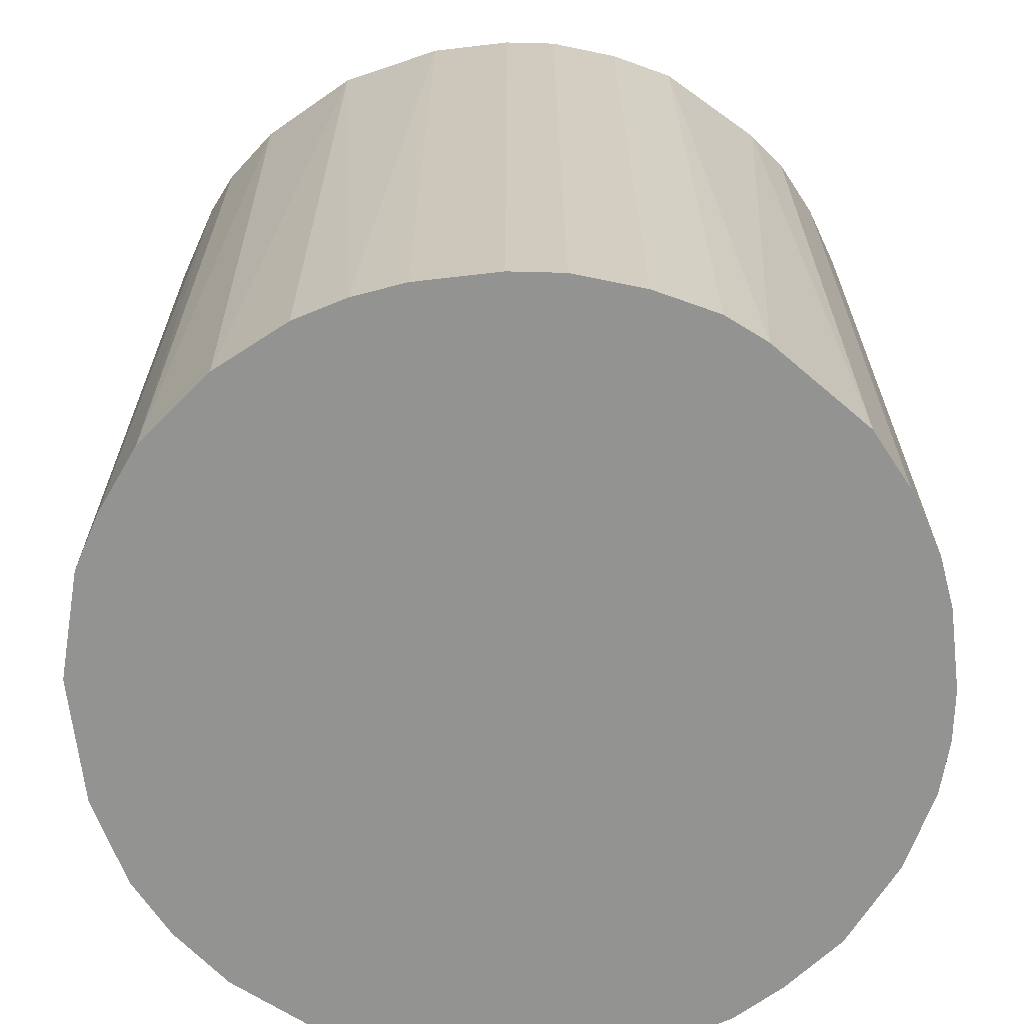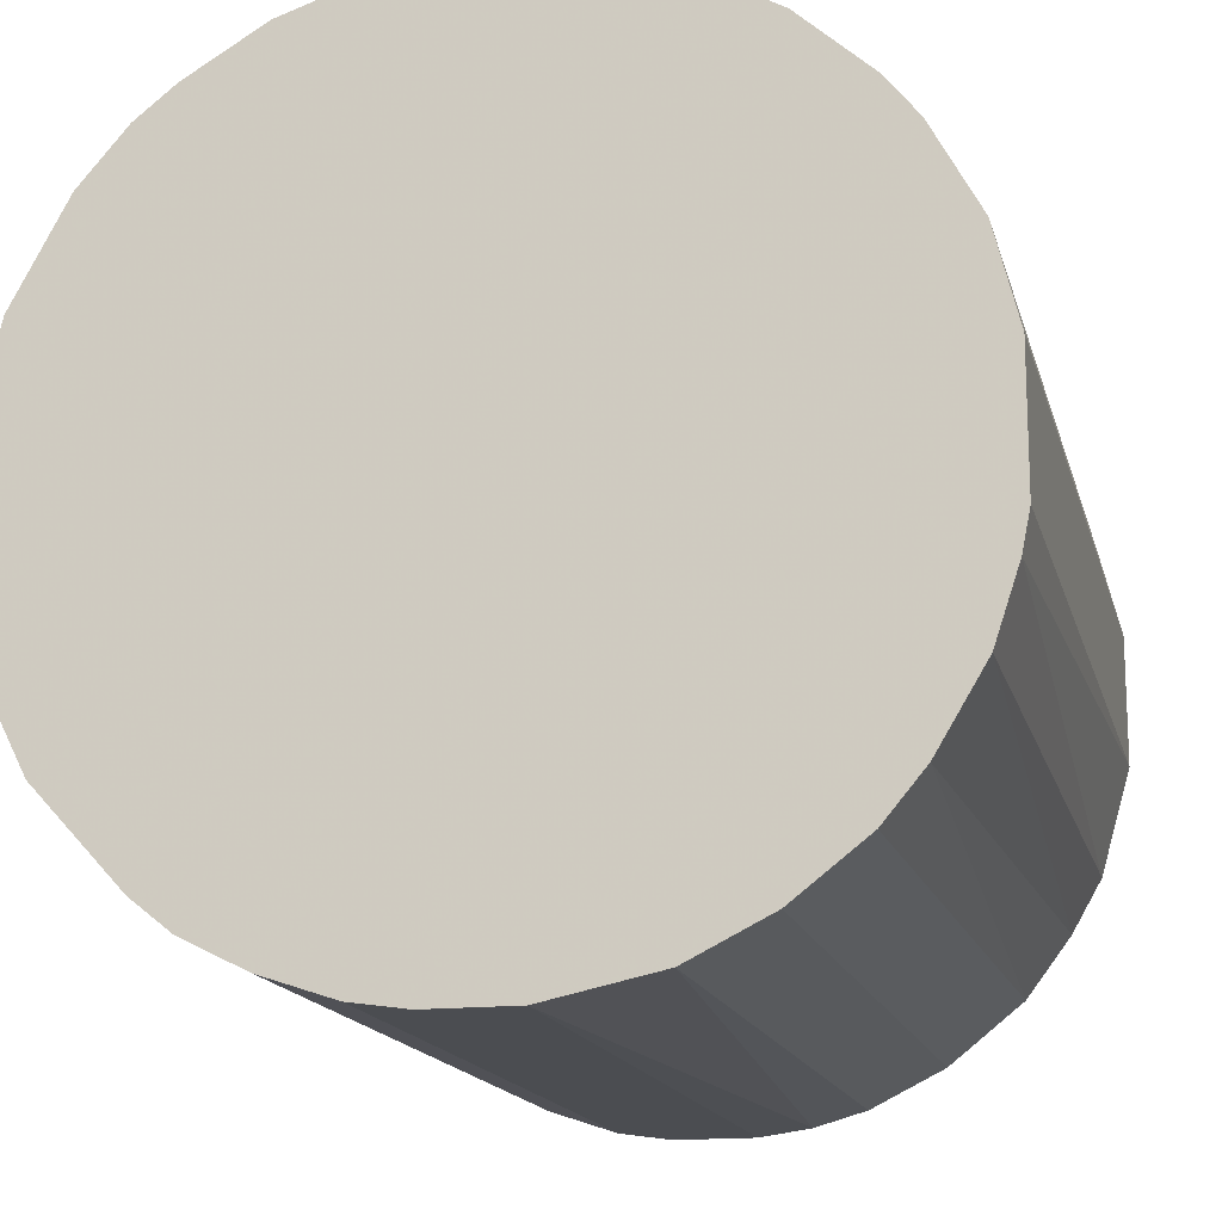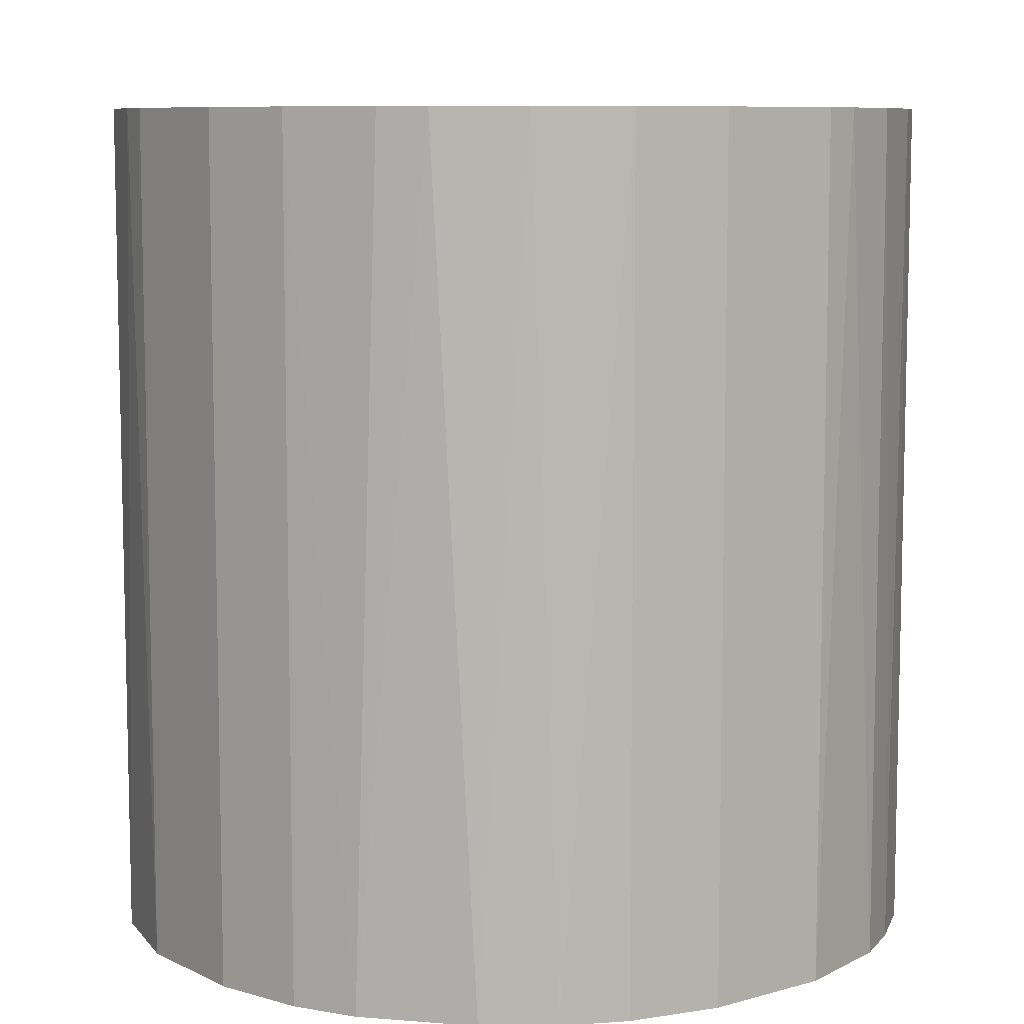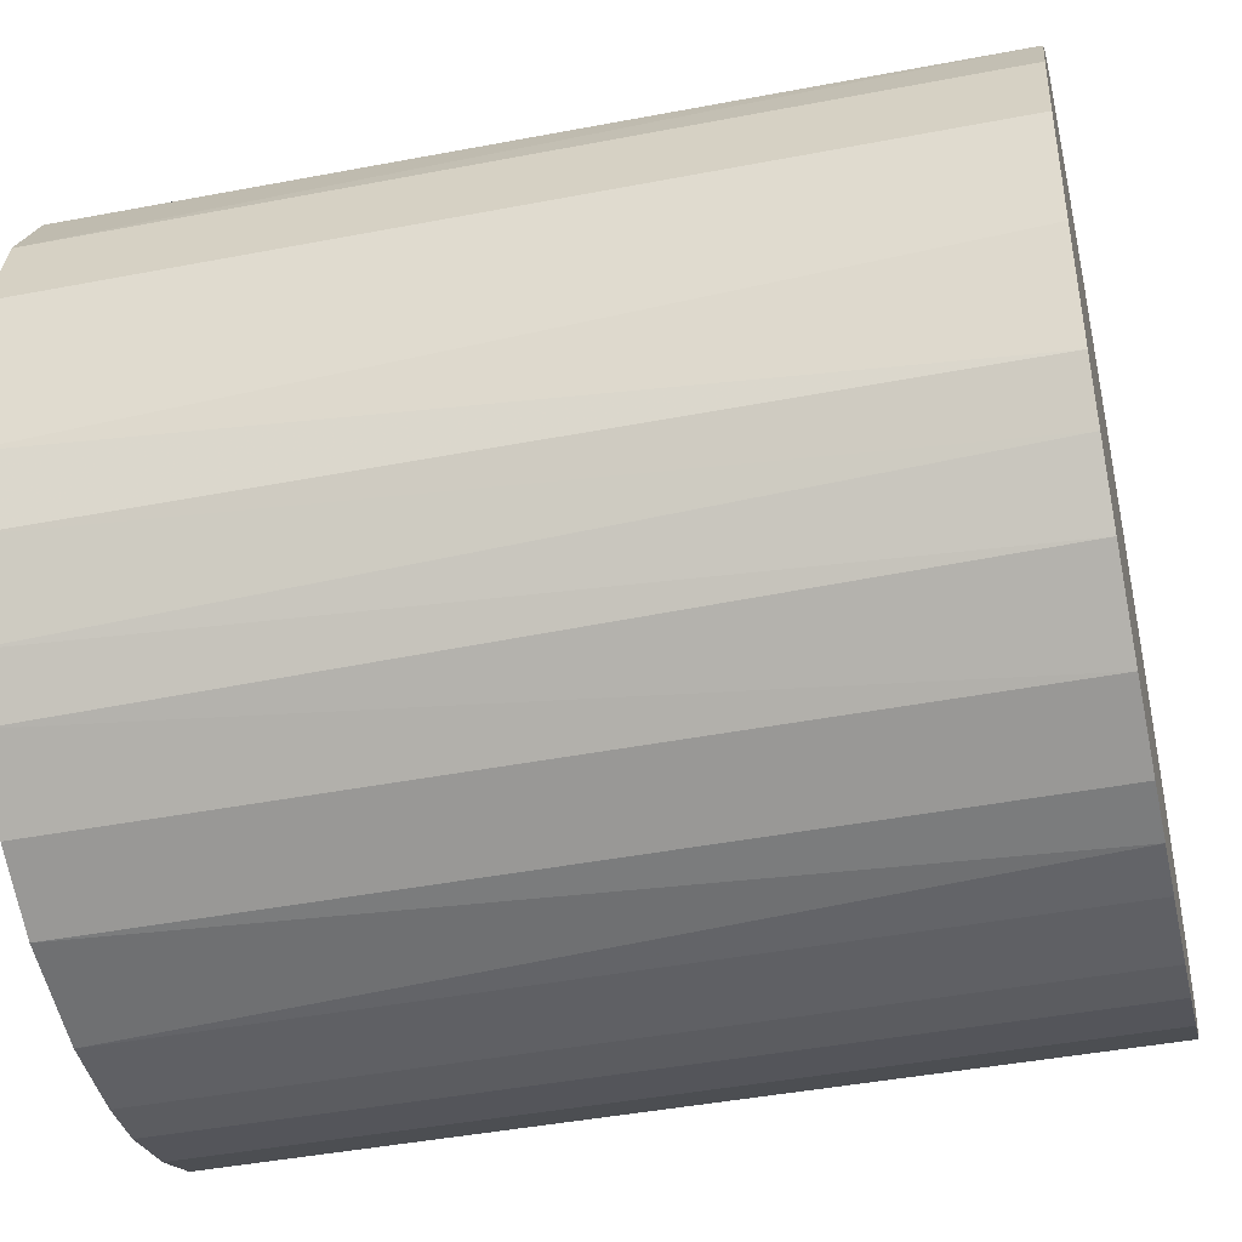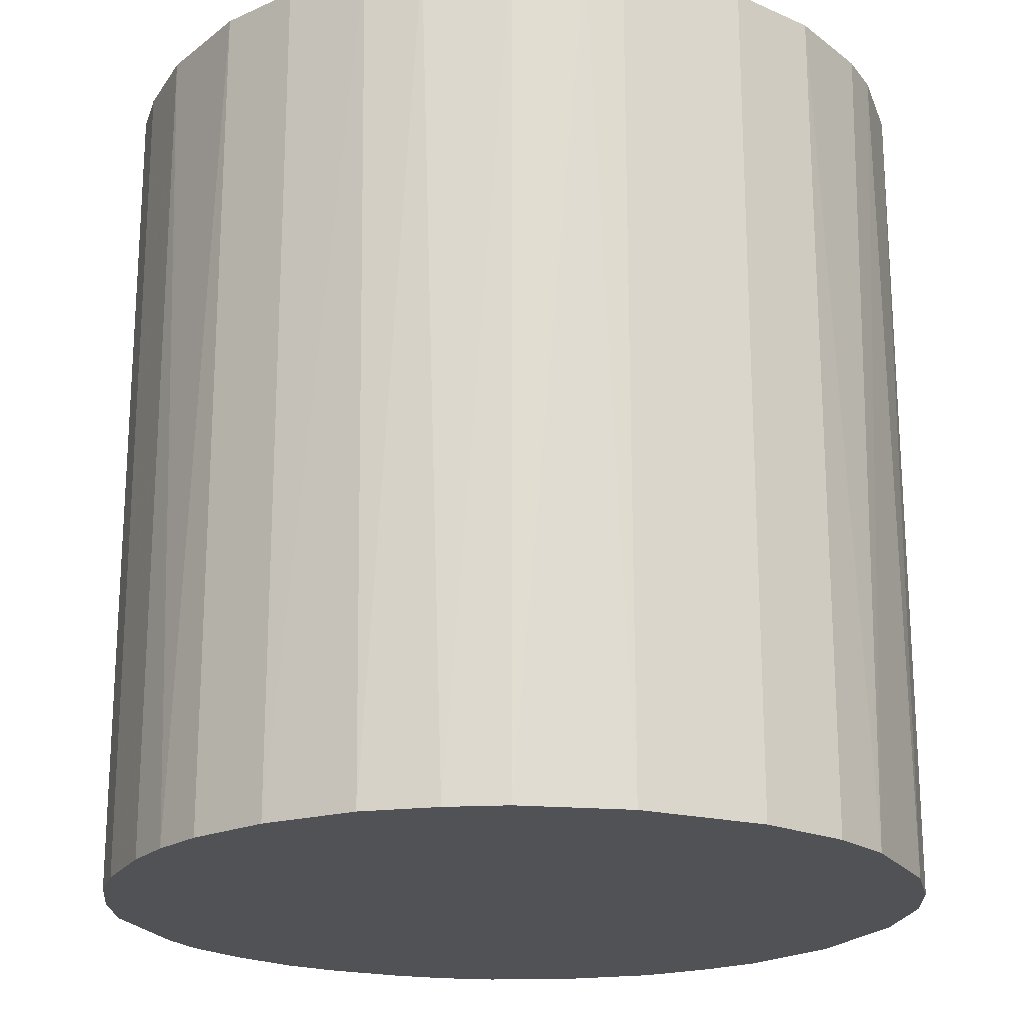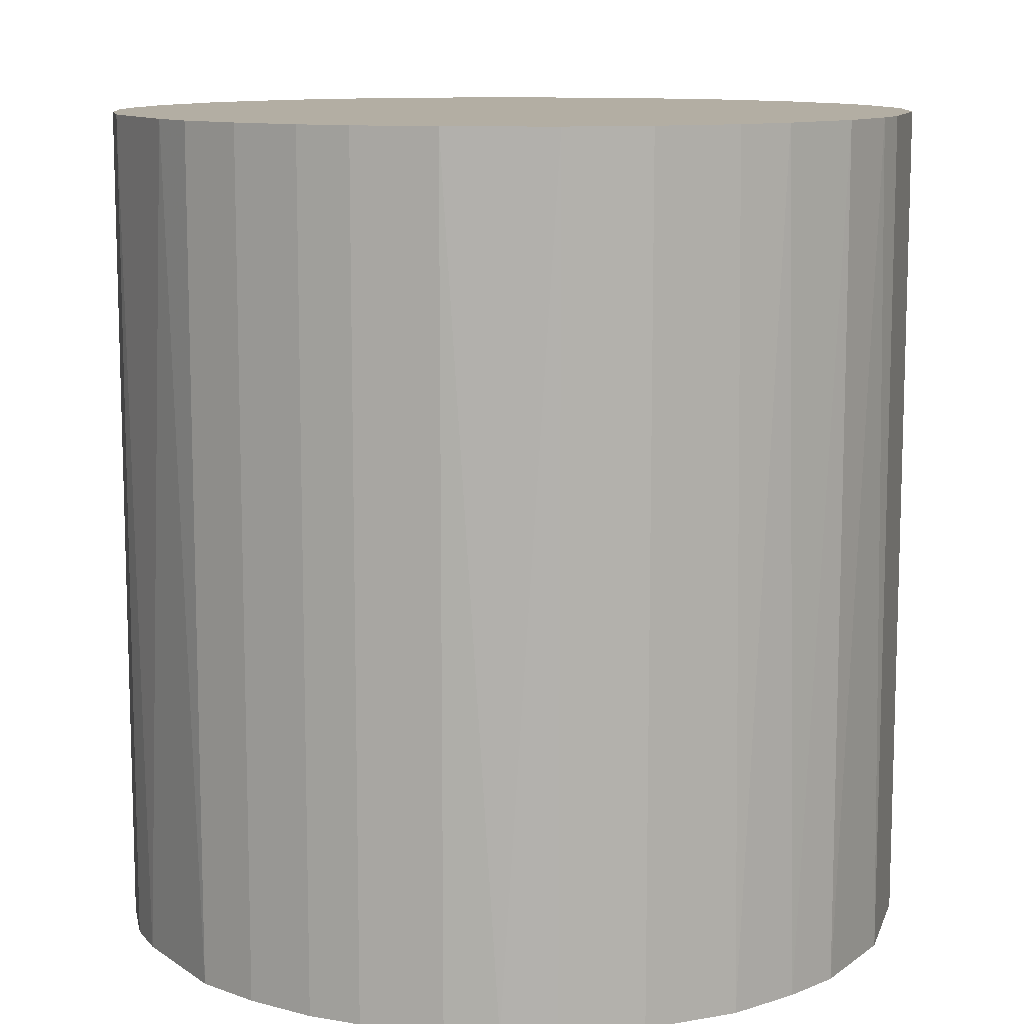
<metadata>
{"format":"obj","ext":"obj","renderer":"f3d","projection":"perspective","resolution":1024,"background":"white","views":[{"elev":-66.6,"azim":-83.3,"up":"+Z"},{"elev":-15.7,"azim":13.5,"up":"+Y"},{"elev":8.4,"azim":142.4,"up":"+Z"},{"elev":-43.5,"azim":102.8,"up":"+Y"},{"elev":-20.6,"azim":65.6,"up":"+Z"},{"elev":10.9,"azim":15.0,"up":"+Z"}]}
</metadata>
<code>
o convex_0
v 0.004911 0.03142 0.03299
v -0.003333 -0.03161 -0.03299
v -0.007454 -0.03102 -0.03299
v -0.003333 -0.03161 0.03299
v 0.03142 -0.005097 -0.03299
v -0.02689 0.01728 -0.03299
v -0.03161 -0.003327 0.03299
v 0.02907 -0.01335 0.03299
v 0.0214 0.02376 -0.03299
v 0.02965 0.01198 0.03299
v -0.02689 -0.01747 -0.03299
v -0.02218 0.02317 0.03299
v -0.005097 0.03142 -0.03299
v 0.01728 -0.02689 -0.03299
v -0.02042 -0.02453 0.03299
v 0.01139 -0.02984 0.03299
v -0.03161 -0.003327 -0.03299
v 0.01846 0.02612 0.03299
v -0.02984 0.01139 0.03299
v 0.02965 0.01198 -0.03299
v 0.01198 0.02965 -0.03299
v -0.00804 0.03083 0.03299
v -0.01747 0.0267 -0.03299
v 0.02317 -0.02218 -0.03299
v 0.02258 -0.02277 0.03299
v 0.03142 0.00491 0.03299
v -0.02925 -0.01275 0.03299
v -0.01747 -0.02689 -0.03299
v 0.007267 -0.03102 -0.03299
v -0.03102 0.007267 -0.03299
v -0.01275 -0.02925 0.03299
v 0.02612 0.01846 0.03299
v 0.02907 -0.01335 -0.03299
v 0.03142 -0.005097 0.03299
v -0.01335 0.02906 0.03299
v 0.03142 0.00491 -0.03299
v 0.004911 0.03142 -0.03299
v 0.003146 -0.03161 0.03299
v -0.03161 0.00314 0.03299
v -0.03102 -0.007454 -0.03299
v -0.02689 -0.01747 0.03299
v 0.01198 0.02965 0.03299
v 0.02729 0.01669 -0.03299
v -0.01335 0.02906 -0.03299
v -0.02218 0.02317 -0.03299
v -0.02572 0.01905 0.03299
v 0.01728 -0.02689 0.03299
v 0.02553 -0.01923 0.03299
v -0.02454 -0.02041 -0.03299
v 0.0167 0.02729 -0.03299
v -0.005097 0.03142 0.03299
v 0.01139 -0.02984 -0.03299
v -0.02984 0.01139 -0.03299
v 0.02376 0.0214 0.03299
v -0.01924 0.02552 0.03299
v -0.02925 -0.01275 -0.03299
v 0.02671 -0.01747 -0.03299
v -0.007454 -0.03102 0.03299
v -0.01747 -0.02689 0.03299
v -0.03102 -0.007454 0.03299
v -0.01275 -0.02925 -0.03299
v 0.03083 -0.00804 0.03299
v 0.003146 -0.03161 -0.03299
v -0.03161 0.00314 -0.03299
f 39 30 64
f 3 2 4
f 2 3 5
f 5 3 6
f 4 1 7
f 1 4 8
f 5 6 9
f 1 8 10
f 6 3 11
f 7 1 12
f 9 6 13
f 2 5 14
f 4 7 15
f 8 4 16
f 6 11 17
f 1 10 18
f 7 12 19
f 5 9 20
f 9 13 21
f 12 1 22
f 13 6 23
f 14 5 24
f 8 16 25
f 14 24 25
f 10 8 26
f 20 10 26
f 15 7 27
f 11 3 28
f 2 14 29
f 6 17 30
f 4 15 31
f 18 10 32
f 24 5 33
f 5 26 34
f 26 8 34
f 12 22 35
f 5 20 36
f 26 5 36
f 20 26 36
f 13 1 37
f 1 21 37
f 21 13 37
f 4 2 38
f 16 4 38
f 29 16 38
f 17 7 39
f 7 19 39
f 19 30 39
f 7 17 40
f 17 11 40
f 15 27 41
f 27 11 41
f 1 18 42
f 21 1 42
f 20 9 43
f 10 20 43
f 32 10 43
f 22 13 44
f 13 23 44
f 35 22 44
f 23 35 44
f 23 6 45
f 6 19 46
f 19 12 46
f 45 6 46
f 12 45 46
f 16 14 47
f 25 16 47
f 14 25 47
f 8 25 48
f 25 24 48
f 11 28 49
f 28 15 49
f 41 11 49
f 15 41 49
f 18 9 50
f 9 21 50
f 42 18 50
f 21 42 50
f 1 13 51
f 22 1 51
f 13 22 51
f 14 16 52
f 29 14 52
f 16 29 52
f 19 6 53
f 6 30 53
f 30 19 53
f 9 18 54
f 18 32 54
f 43 9 54
f 32 43 54
f 12 35 55
f 35 23 55
f 45 12 55
f 23 45 55
f 11 27 56
f 40 11 56
f 27 40 56
f 33 8 57
f 24 33 57
f 8 48 57
f 48 24 57
f 3 4 58
f 31 3 58
f 4 31 58
f 15 28 59
f 31 15 59
f 28 31 59
f 27 7 60
f 7 40 60
f 40 27 60
f 28 3 61
f 3 31 61
f 31 28 61
f 33 5 62
f 8 33 62
f 5 34 62
f 34 8 62
f 2 29 63
f 38 2 63
f 29 38 63
f 30 17 64
f 17 39 64

</code>
